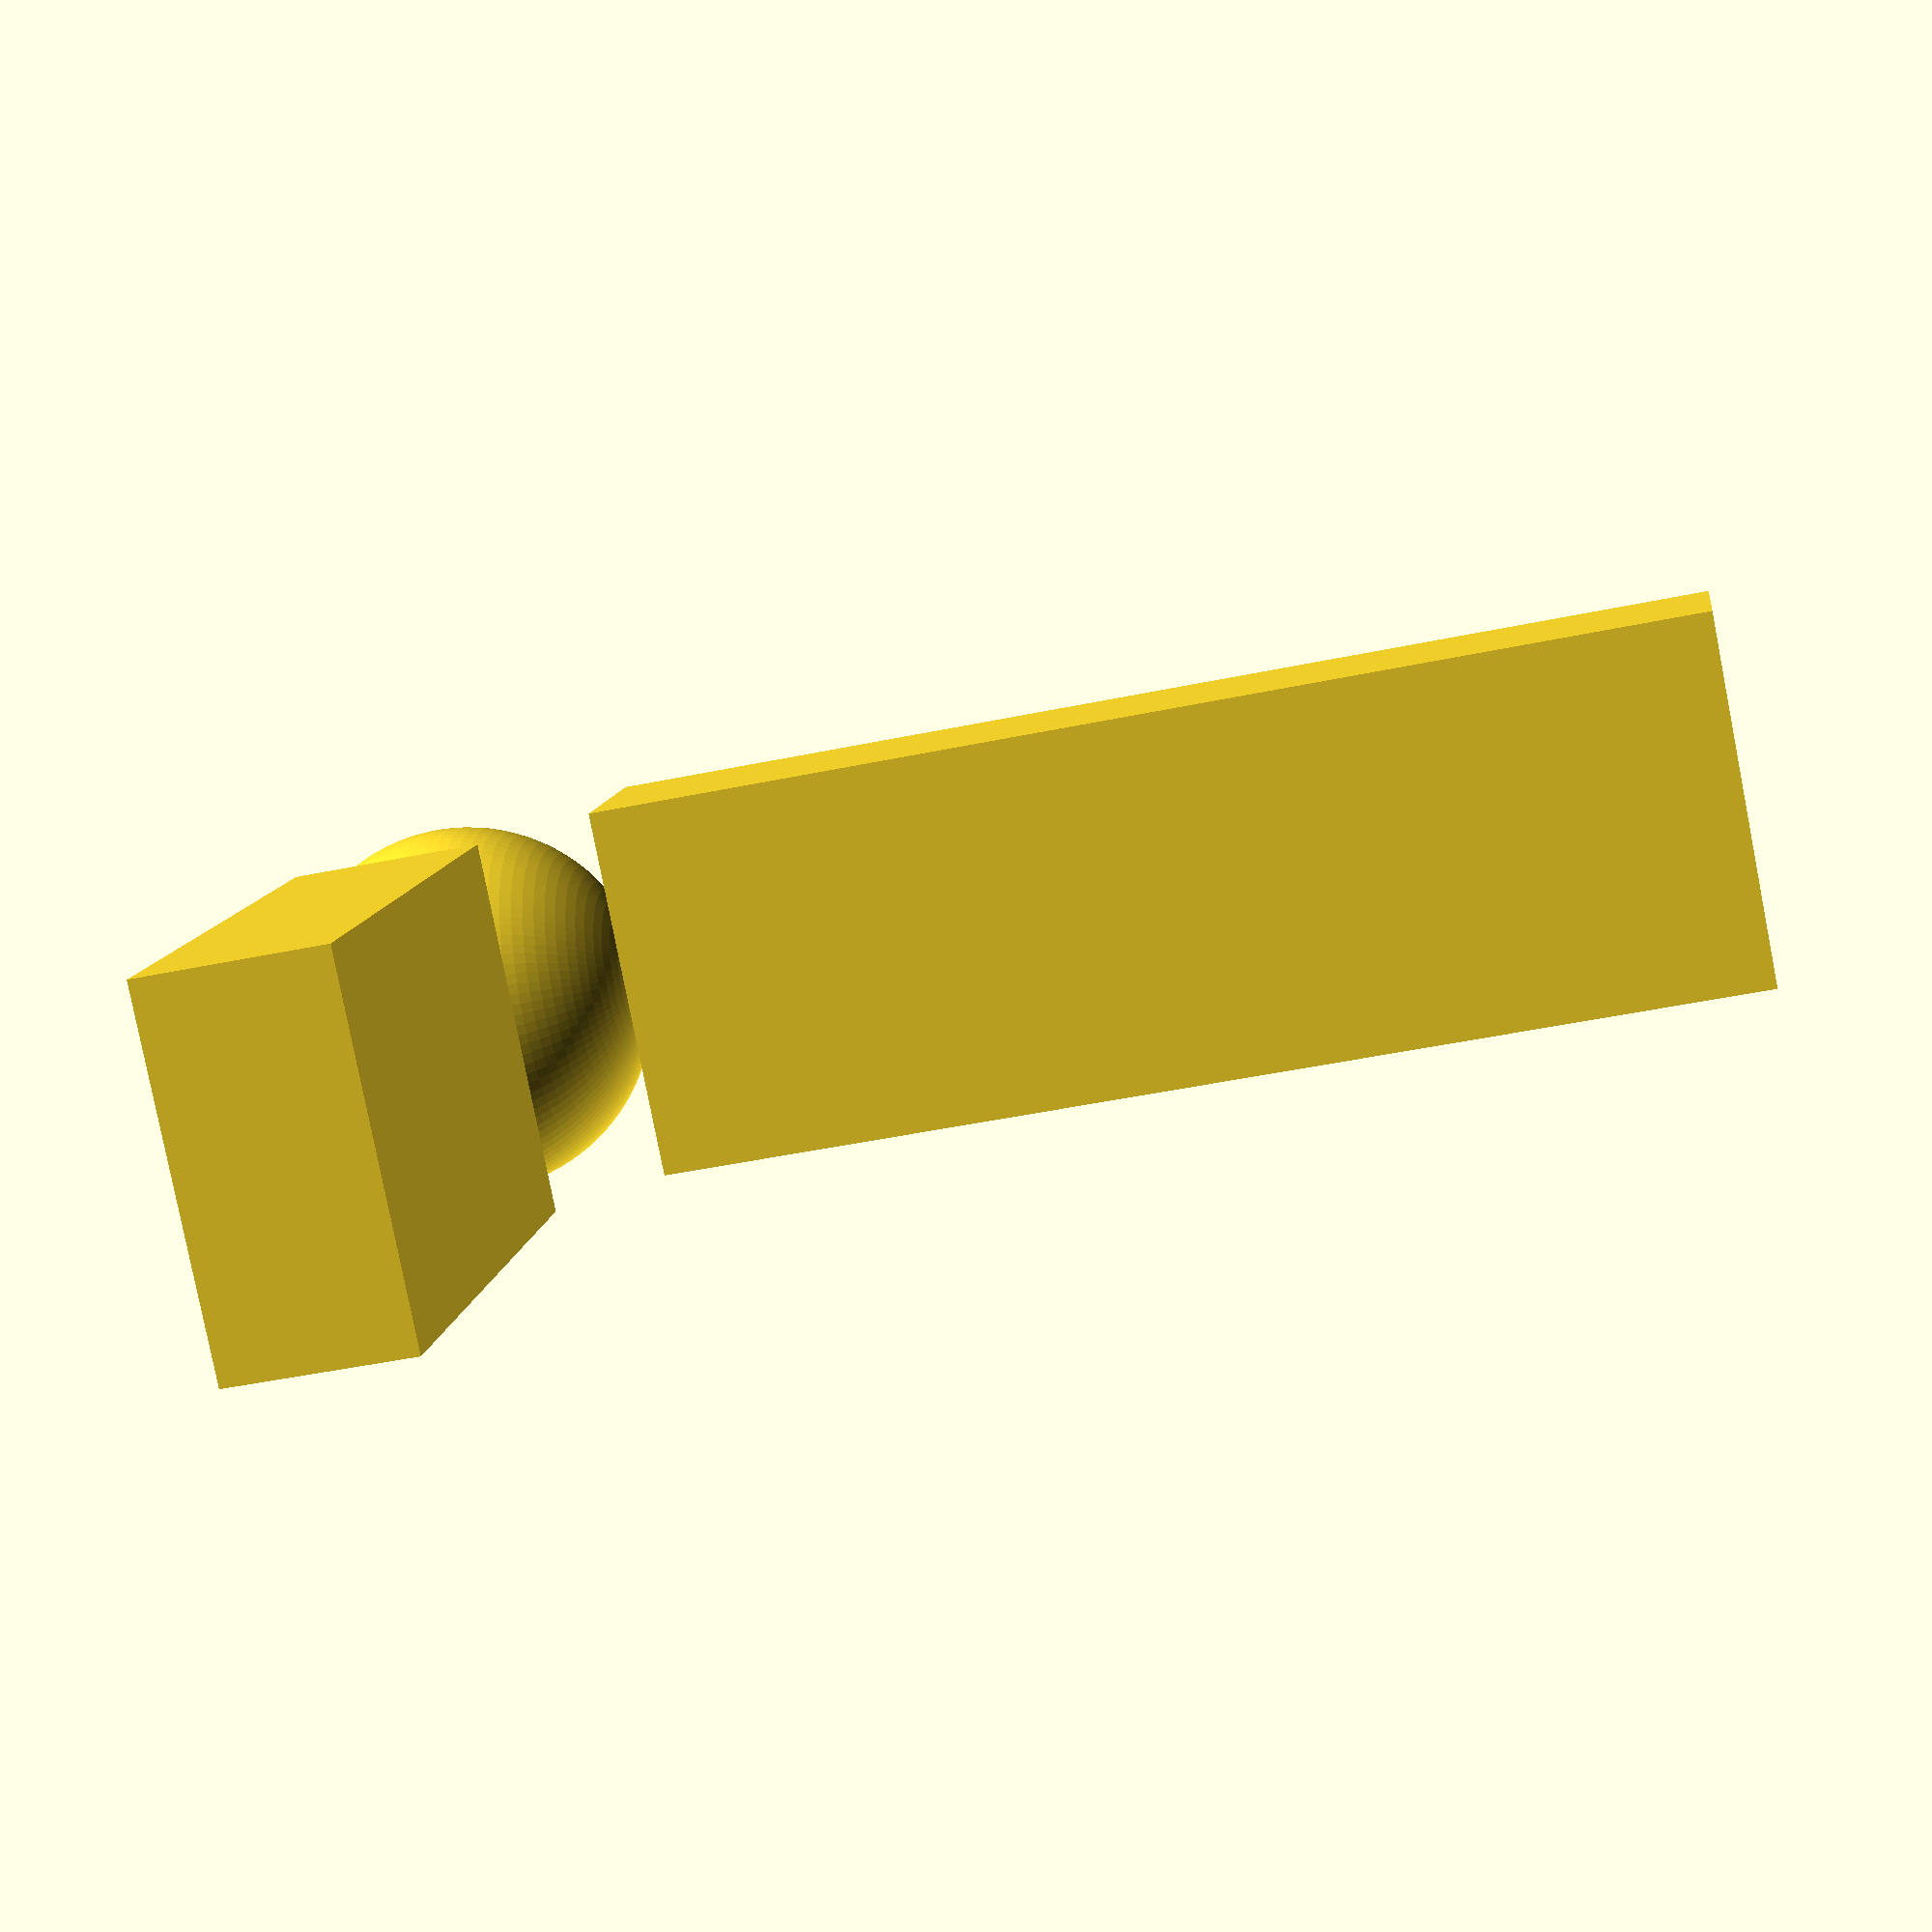
<openscad>
// Satellite Model

$fn=100; // Controls smoothness by number of segments
$fa=5;   // Alternative control by maximum angle per segment
$fs=0.5; // Alternative control by maximum segment size

// Body (Sphere)
module body() {
    translate([0, 0, 0])
    sphere(1);
}

// Solar Panel A (6x2x1) - aligned along the bisector between z and x axes
module solar_panel_A() {
    // Rotate the panel by 45 degrees around the y-axis
    // to align it along a bisector between the longest and shortest axes
    translate([-1/2, -1, -1])    // Position relative to body
    rotate([0, 90, 0])      // Rotate around y-axis to bisect x and z planes
    cube([6, 2, 1]);
}

// Solar Panel B (3x2x1)
module solar_panel_B() {
    translate([-4, -1, -1/2
    ])  // Adjust position relative to body if needed
    cube([3, 2, 1]);
}

// Assemble the model
body();
solar_panel_A();
solar_panel_B();

</openscad>
<views>
elev=226.6 azim=56.2 roll=76.6 proj=p view=solid
</views>
